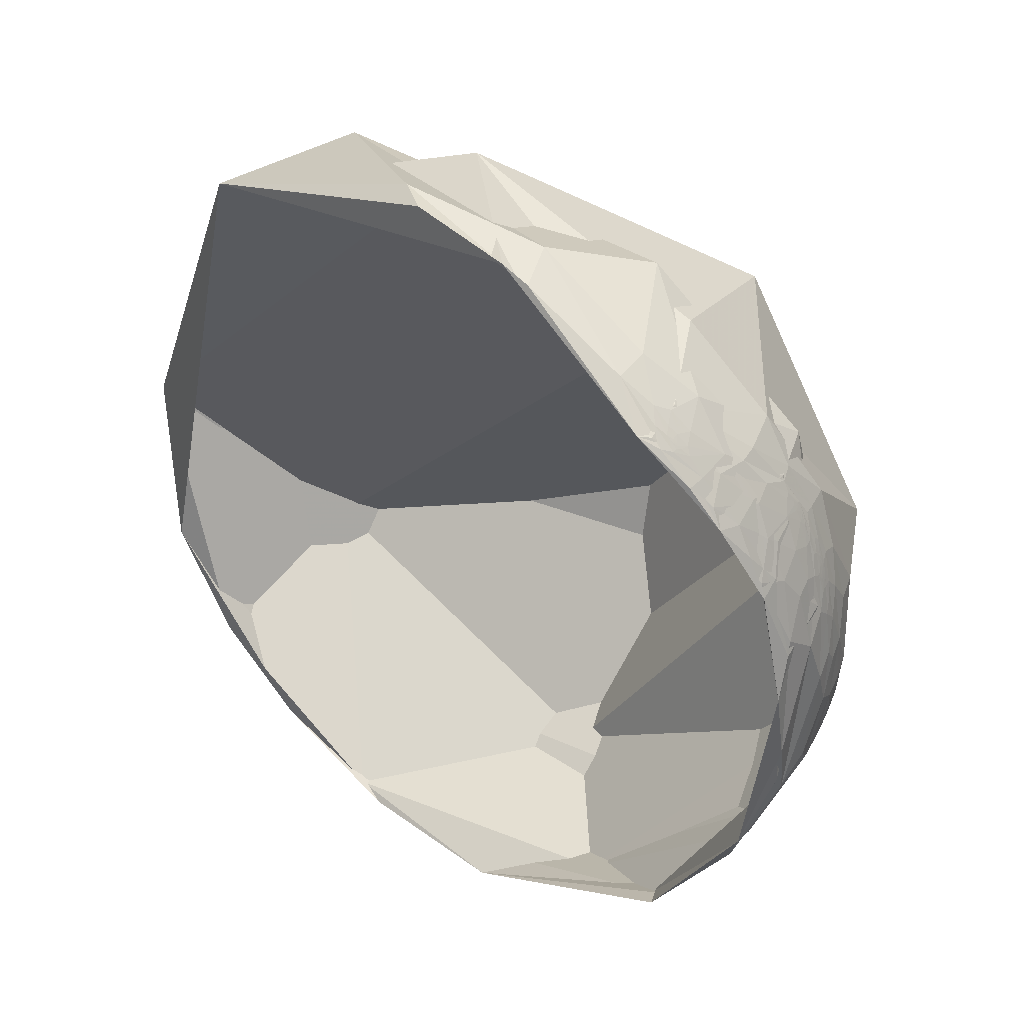
<metadata>
{"format":"obj","ext":"obj","renderer":"f3d","projection":"perspective","resolution":1024,"background":"white","views":[{"elev":48.0,"azim":-112.1,"up":"+Y"}]}
</metadata>
<code>
v -0.8772 0.04084 0.4783
v -0.7719 -0.4119 0.4842
v -0.7238 -0.6278 0.2861
v -0.8537 -0.1273 0.5049
v -0.776 0.2476 0.5801
v -0.6948 -0.4207 0.5833
v -0.4489 -0.8636 0.2296
v -0.8681 -0.3152 0.3834
v -0.8935 -0.2311 0.3849
v 0.09864 -0.9749 -0.1996
v -0.6091 -0.3213 0.7251
v -0.02114 -0.9218 0.387
v -0.4247 0.2067 0.8814
v 0.2341 -0.3958 0.888
v -0.01777 0.6223 0.7826
v -0.4588 0.6604 0.5945
v -0.5406 0.5768 0.6124
v -0.2863 0.8264 0.4849
v -0.7499 -0.6121 0.251
v -0.3066 -0.9517 -0.01501
v 0.7604 -0.6495 0.001744
v 0.2708 0.9373 0.2195
v 0.02701 -0.9831 -0.1809
v 0.8959 -0.1263 -0.4259
v 0.5458 -0.7309 -0.4099
v -0.6944 -0.6627 0.2804
v -0.878 -0.0607 0.4748
v 0.634 0.7224 -0.2761
v 0.3332 -0.8875 -0.3184
v -0.09407 -0.9925 -0.07797
v -0.2861 -0.9554 0.0738
v -0.3971 -0.874 0.2801
v -0.7333 -0.4179 0.5363
v 0.7262 -0.5035 -0.468
v 0.937 -0.06657 -0.3431
v 0.5057 0.04123 0.8617
v 0.1173 -0.9793 -0.1652
v -0.2694 -0.8365 0.4773
v -0.524 -0.1959 0.8289
v -0.8113 -0.09688 0.5765
v -0.7766 -0.1693 0.6068
v -0.6019 0.2073 0.7712
v -0.54 0.4626 0.7032
v -0.6516 0.2126 0.7281
v -0.672 0.01633 0.7404
v -0.6637 0.278 0.6944
v -0.5857 0.4764 0.6558
v -0.6139 0.3531 0.706
v -0.6988 0.1317 0.7031
v -0.7041 0.2261 0.6731
v -0.7336 0.1134 0.6701
v -0.741 -0.01027 0.6714
v -0.7325 -0.1618 0.6612
v -0.7253 -0.06614 0.6853
v -0.7709 0.03046 0.6362
v -0.7424 0.1564 0.6514
v -0.7153 0.2582 0.6494
v -0.7791 0.1257 0.6142
v -0.7239 0.2872 0.6273
v -0.6986 0.3151 0.6423
v -0.6366 0.3742 0.6744
v -0.6941 0.281 0.6627
v -0.684 0.3168 0.6572
v -0.6815 0.3436 0.6461
v -0.6723 0.3158 0.6696
v -0.631 0.4171 0.6541
v -0.6901 0.3185 0.6499
v -0.68 0.3345 0.6525
v -0.677 0.3358 0.6549
v -0.6685 0.345 0.6588
v -0.6534 0.3674 0.6618
v -0.6527 0.3803 0.6553
v -0.6596 0.3641 0.6575
v -0.6641 0.3585 0.6561
v -0.6685 0.3502 0.656
v -0.6626 0.3649 0.6541
v -0.6661 0.3575 0.6547
v -0.665 0.3617 0.6534
v -0.6687 0.3526 0.6546
v -0.6673 0.3567 0.6538
v -0.6666 0.3594 0.6531
v -0.672 0.3457 0.6549
v -0.6697 0.3525 0.6537
v -0.675 0.3428 0.6534
v -0.6706 0.3459 0.6562
v -0.6811 0.3371 0.6499
v -0.6734 0.3464 0.6531
v -0.6723 0.3483 0.6532
v -0.6727 0.3484 0.6527
v -0.6711 0.3514 0.6528
v -0.669 0.3556 0.6527
v -0.6756 0.3445 0.6518
v -0.6734 0.3481 0.6522
v -0.6793 0.3385 0.6511
v -0.6778 0.3411 0.6513
v -0.677 0.3429 0.6512
v -0.6741 0.3385 0.6565
v -0.671 0.3438 0.6569
v -0.6719 0.3435 0.6561
v -0.6697 0.3463 0.657
v -0.6775 0.3423 0.651
v -0.6771 0.3427 0.6512
v -0.6773 0.3424 0.6512
v -0.6774 0.3422 0.6511
v -0.674 0.346 0.6527
v -0.6729 0.3464 0.6536
v -0.6716 0.3489 0.6536
v -0.6908 -0.1449 0.7084
v -0.6905 -0.1461 0.7084
v -0.6903 -0.1453 0.7088
v -0.6914 -0.1445 0.7079
v -0.6909 -0.1437 0.7085
v -0.6907 -0.1425 0.7089
v -0.6894 -0.1446 0.7098
v -0.6897 -0.1496 0.7085
v -0.6915 -0.141 0.7085
v -0.6928 -0.152 0.7049
v -0.6929 -0.1354 0.7083
v -0.691 -0.1391 0.7093
v -0.6908 -0.1413 0.7091
v -0.6848 -0.1645 0.7099
v -0.6864 -0.1443 0.7127
v -0.6912 -0.1401 0.709
v -0.6915 -0.1396 0.7088
v -0.691 -0.141 0.7089
v -0.6911 -0.1402 0.709
v -0.6911 -0.1405 0.709
v -0.6911 -0.14 0.709
v -0.6911 -0.1403 0.709
v -0.6911 -0.1403 0.709
v -0.6913 -0.1403 0.7088
v -0.6914 -0.1402 0.7088
v -0.6914 -0.14 0.7088
v -0.6912 -0.1408 0.7088
v -0.6911 -0.1414 0.7088
v -0.691 -0.1414 0.7088
v -0.6911 -0.1413 0.7088
v -0.6911 -0.1401 0.7091
v -0.6911 -0.1398 0.7091
v -0.69 -0.1318 0.7118
v -0.687 -0.179 0.7043
v -0.7021 -0.165 0.6927
v -0.6994 -0.1302 0.7028
v -0.6933 -0.108 0.7126
v -0.686 -0.202 0.699
v -0.6869 -0.1217 0.7165
v -0.6783 -0.1704 0.7148
v -0.6931 -0.05542 0.7187
v -0.6833 -0.08801 0.7249
v -0.6712 -0.2116 0.7104
v -0.7097 -0.09696 0.6978
v -0.682 -0.1391 0.718
v -0.6656 -0.1933 0.7208
v -0.6847 -0.2515 0.684
v -0.6745 -0.1324 0.7263
v -0.708 -0.008433 0.7061
v 0.3973 -0.9088 -0.1278
v 0.3996 -0.9076 -0.1286
v 0.3964 -0.909 -0.1285
v 0.3976 -0.9085 -0.1288
v 0.3971 -0.9087 -0.1284
v 0.3982 -0.9082 -0.1288
v 0.3986 -0.908 -0.1287
v 0.3994 -0.9076 -0.1297
v 0.4037 -0.9054 -0.1312
v 0.397 -0.9087 -0.1286
v 0.3963 -0.9089 -0.13
v 0.3968 -0.9087 -0.1295
v 0.3975 -0.9083 -0.1304
v 0.3978 -0.9082 -0.13
v 0.399 -0.9072 -0.1335
v 0.3983 -0.9078 -0.1313
v 0.3991 -0.9073 -0.1321
v 0.4001 -0.907 -0.1317
v 0.3931 -0.9101 -0.1314
v 0.3914 -0.9117 -0.1251
v 0.3992 -0.9082 -0.1255
v 0.4035 -0.9051 -0.1341
v 0.4099 -0.9018 -0.1368
v 0.42 -0.8964 -0.1417
v 0.4134 -0.8991 -0.1443
v 0.4045 -0.9041 -0.1376
v 0.3819 -0.9151 -0.129
v 0.4142 -0.9006 -0.1316
v 0.3885 -0.915 -0.1087
v 0.3784 -0.9179 -0.1196
v 0.3969 -0.9072 -0.1393
v 0.3797 -0.914 -0.1429
v 0.4353 -0.8919 -0.1224
v 0.4421 -0.8837 -0.1538
v 0.3891 -0.9069 -0.1616
v 0.3516 -0.929 -0.1152
v 0.3517 -0.9233 -0.1543
v 0.3136 -0.9487 -0.03955
v 0.4198 -0.9037 -0.08448
v 0.5099 -0.8504 -0.1299
v 0.5174 -0.831 -0.2042
v 0.4175 -0.8882 -0.1919
v 0.4065 -0.9002 -0.156
v 0.09745 -0.9951 0.01854
v 0.1537 -0.9826 -0.104
v 0.2644 -0.9588 -0.104
v 0.4446 -0.8957 -0.01135
v 0.5747 -0.8152 -0.07217
v 0.7017 -0.6759 -0.2251
v 0.5021 -0.8142 -0.2914
v -0.1006 -0.9736 0.2051
v -0.0247 -0.9991 -0.03467
v -0.142 -0.9847 0.1015
v 0.1474 -0.7934 0.5906
v 0.1984 -0.9635 0.1799
v 0.3062 -0.9307 -0.2001
v 0.9762 -0.2168 -0.008038
v 0.6105 -0.7797 0.1393
v -0.7967 0.3184 0.5138
v -0.7353 0.3792 0.5618
v -0.7293 0.443 0.5213
v -0.6768 0.4626 0.5727
v -0.6812 0.5366 0.498
v -0.6317 0.5268 0.5687
v -0.6304 0.5968 0.4964
v -0.6029 0.5472 0.5807
v -0.591 0.604 0.5347
v -0.5962 0.6858 0.4174
v -0.4774 0.8009 0.3615
v -0.5641 0.6665 0.4875
v -0.5351 0.6632 0.5234
v -0.8604 0.2128 0.4631
v -0.7475 0.4839 0.455
v -0.6529 0.6573 0.3766
v -0.5399 0.7932 0.2816
v -0.6878 0.6196 0.3782
v -0.1343 0.984 0.1174
v -0.7671 0.4528 0.4544
v -0.8138 0.2925 0.5021
v 0.08836 0.996 0.01476
v -0.5371 0.8056 0.2499
v -0.7175 0.5409 0.4388
v -0.7333 0.4647 0.4963
v -0.1987 0.9688 0.1478
v -0.7232 0.3099 0.6172
v 0.1763 0.9841 0.0234
v 0.6585 0.7499 0.0636
v -0.7039 0.3874 0.5954
v -0.5902 0.5512 0.5898
v -0.5734 0.5721 0.5864
v -0.6577 0.4408 0.6109
v -0.5977 0.5193 0.6108
v -0.5947 0.5139 0.6182
v -0.6026 0.483 0.6353
v -0.6283 0.4543 0.6315
v -0.615 0.4847 0.622
v -0.6595 0.4079 0.6313
v -0.645 0.4411 0.624
v -0.6095 0.4968 0.6178
v -0.6259 0.4899 0.6068
v -0.6266 0.4746 0.6182
v -0.6166 0.4903 0.6159
v -0.6822 0.3594 0.6368
v -0.6909 0.3728 0.6194
v -0.6542 0.4034 0.6398
v -0.6338 0.431 0.6423
v -0.6684 0.3703 0.6451
v -0.6543 0.3879 0.6492
v -0.6653 0.3682 0.6494
v -0.6626 0.3713 0.6504
v -0.6583 0.3742 0.6532
v -0.6594 0.3685 0.6553
v -0.6624 0.3691 0.652
v -0.6653 0.3625 0.6526
v -0.6657 0.3631 0.652
v -0.6671 0.3594 0.6526
v -0.6681 0.3588 0.6518
v -0.6679 0.3567 0.6532
v -0.6697 0.3579 0.6507
v -0.6728 0.356 0.6486
v -0.6741 0.3499 0.6505
v -0.6711 0.3525 0.6522
v -0.6775 0.3454 0.6494
v -0.6703 0.355 0.6517
v -0.6699 0.3547 0.6523
v -0.6721 0.3503 0.6523
v -0.6723 0.3512 0.6516
v -0.6784 0.3414 0.6506
v -0.6645 0.3683 0.6503
v -0.665 0.3674 0.6502
v -0.6653 0.3659 0.6508
v -0.6641 0.3685 0.6505
v -0.6768 0.344 0.6508
v -0.6771 0.3429 0.6511
v -0.6772 0.3428 0.651
v -0.6773 0.3426 0.6511
v -0.6017 0.5108 0.6141
v -0.6019 0.5109 0.6137
v -0.6015 0.5111 0.614
v -0.6021 0.5104 0.614
v -0.6014 0.5107 0.6144
v -0.6008 0.5108 0.6148
v -0.601 0.5104 0.6151
v -0.6024 0.5115 0.6128
v -0.6008 0.5106 0.6151
v -0.6051 0.5102 0.6111
v -0.6011 0.5121 0.6135
v -0.6007 0.5108 0.615
v -0.6031 0.5091 0.614
v -0.6016 0.5094 0.6153
v -0.6007 0.5107 0.6151
v -0.6007 0.5111 0.6148
v -0.6032 0.5141 0.6098
v -0.6008 0.5104 0.6152
v -0.6007 0.5106 0.6151
v -0.6007 0.5106 0.6151
v -0.6007 0.5107 0.6151
v -0.6007 0.5106 0.6152
v -0.6007 0.5106 0.6151
v -0.6007 0.5107 0.6151
v -0.6007 0.5107 0.6151
v -0.6007 0.5106 0.6152
v -0.6007 0.5106 0.6152
v -0.6007 0.5106 0.6152
v -0.6008 0.5105 0.6152
v -0.6007 0.5106 0.6152
v -0.6008 0.5106 0.6151
v -0.6007 0.5108 0.615
v -0.6007 0.5108 0.615
v -0.6005 0.5116 0.6145
v -0.6065 0.5135 0.607
v -0.605 0.5065 0.6143
v -0.6007 0.5149 0.6116
v -0.6001 0.5137 0.6132
v -0.6038 0.5064 0.6156
v -0.6027 0.5195 0.6057
v -0.6062 0.517 0.6044
v -0.601 0.5098 0.6156
v -0.6121 0.5127 0.6021
v -0.6105 0.504 0.611
v -0.5996 0.5188 0.6094
v -0.6019 0.5276 0.5994
v -0.6092 0.5004 0.6152
v -0.6084 0.5251 0.5951
v -0.5992 0.5281 0.6017
v -0.5541 0.7636 0.3316
v -0.5527 0.7643 0.3323
v -0.5541 0.7639 0.3308
v -0.5536 0.7642 0.331
v -0.5527 0.7647 0.3313
v -0.5528 0.7648 0.3308
v -0.5532 0.7643 0.3313
v -0.5537 0.7641 0.3308
v -0.5541 0.7639 0.3309
v -0.5534 0.7646 0.3304
v -0.5546 0.7635 0.3309
v -0.5541 0.764 0.3306
v -0.5531 0.7652 0.3294
v -0.5527 0.7653 0.3299
v -0.5511 0.7669 0.329
v -0.552 0.7659 0.3295
v -0.5535 0.7646 0.3301
v -0.5563 0.7621 0.3313
v -0.5519 0.7654 0.331
v -0.5512 0.7664 0.33
v -0.5502 0.7683 0.3271
v -0.5495 0.767 0.3312
v -0.5479 0.7687 0.3299
v -0.5486 0.7686 0.329
v -0.5423 0.7729 0.3295
v -0.555 0.7606 0.3368
v -0.5495 0.7647 0.3364
v -0.5538 0.7514 0.3587
v -0.5601 0.7548 0.3413
v -0.5357 0.782 0.3184
v -0.5594 0.7607 0.3291
v -0.5332 0.7735 0.3427
v -0.5176 0.7899 0.3288
v -0.5655 0.7599 0.3206
v -0.5177 0.802 0.2979
v -0.5715 0.7392 0.3562
v -0.5267 0.7621 0.3766
v -0.4883 0.8002 0.3481
v -0.4805 0.8196 0.3121
v -0.5601 0.6996 0.4437
v -0.5647 0.5797 0.5875
v -0.627 0.6094 0.4854
v -0.6068 0.7027 0.3715
v -0.4574 0.7804 0.4262
v -0.1392 0.8707 0.4717
v -0.3745 0.8653 0.3332
v -0.4216 0.8684 0.261
v -0.6399 0.5173 0.5683
v -0.6735 0.6016 0.4295
v -0.6779 0.514 0.5255
v -0.4569 0.5751 0.6786
v -0.626 0.7053 0.3327
v -0.5608 0.7745 0.2928
v -0.1025 0.9691 0.2244
f 1 5 4
f 7 6 11
f 7 3 2
f 20 19 3
f 12 13 14
f 13 12 11
f 14 15 21
f 16 18 15
f 19 9 8
f 8 3 19
f 12 14 21
f 26 32 33
f 21 15 22
f 20 10 23
f 24 21 22
f 26 27 9
f 28 24 22
f 29 10 25
f 34 25 24
f 37 208 30
f 32 26 31
f 42 11 45
f 2 4 40
f 40 41 2
f 42 43 13
f 16 43 17
f 55 41 40
f 53 41 52
f 48 44 46
f 47 17 43
f 46 44 49
f 50 49 51
f 52 51 49
f 44 45 49
f 49 156 52
f 155 45 11
f 6 41 53
f 57 56 58
f 51 52 55
f 56 57 50
f 62 57 63
f 40 58 55
f 60 57 59
f 50 65 46
f 47 43 48
f 46 65 61
f 50 62 65
f 57 60 67
f 71 61 65
f 66 61 71
f 64 67 60
f 65 63 70
f 63 97 70
f 89 90 88
f 71 70 73
f 268 72 73
f 78 77 80
f 75 82 79
f 83 91 274
f 69 68 84
f 86 67 64
f 99 97 82
f 87 88 106
f 84 106 82
f 83 82 107
f 105 93 89
f 94 95 68
f 68 95 92
f 108 112 110
f 75 70 100
f 85 75 100
f 101 291 104
f 95 104 103
f 104 95 101
f 292 104 291
f 116 111 118
f 111 112 108
f 111 109 115
f 115 109 110
f 116 112 111
f 116 113 112
f 150 145 141
f 115 117 111
f 114 120 119
f 119 140 114
f 115 121 117
f 114 122 121
f 140 119 118
f 125 131 123
f 123 131 124
f 130 127 129
f 120 113 125
f 131 133 124
f 134 135 116
f 134 125 136
f 134 137 135
f 136 137 134
f 135 136 113
f 127 138 120
f 120 138 119
f 128 139 138
f 128 130 126
f 119 139 128
f 139 119 138
f 117 142 143
f 121 122 147
f 149 146 144
f 150 121 147
f 53 54 151
f 152 146 149
f 142 151 143
f 153 147 152
f 151 148 144
f 150 154 145
f 142 145 154
f 155 152 149
f 150 153 11
f 45 149 148
f 156 151 54
f 123 124 119
f 163 158 157
f 11 6 154
f 182 181 179
f 164 162 160
f 161 166 160
f 166 159 160
f 161 159 166
f 170 160 159
f 176 159 157
f 169 172 170
f 167 175 171
f 177 157 158
f 176 157 177
f 178 174 171
f 187 182 171
f 203 214 211
f 185 176 177
f 182 187 181
f 199 181 187
f 190 184 180
f 188 183 192
f 191 188 193
f 192 183 186
f 192 185 194
f 185 192 186
f 194 185 195
f 195 185 189
f 195 189 196
f 198 191 193
f 197 190 198
f 198 199 191
f 202 192 194
f 200 202 194
f 194 211 200
f 193 192 202
f 198 193 212
f 204 214 203
f 196 205 204
f 203 195 196
f 198 206 197
f 205 213 214
f 200 211 207
f 209 207 32
f 38 210 39
f 207 211 38
f 211 214 210
f 200 208 201
f 29 212 37
f 29 206 212
f 213 205 35
f 205 206 34
f 210 214 36
f 230 231 224
f 31 209 32
f 31 208 209
f 35 243 213
f 36 213 243
f 5 1 215
f 218 217 219
f 219 221 220
f 219 230 221
f 222 221 223
f 227 225 16
f 227 16 17
f 228 215 1
f 215 228 229
f 229 217 215
f 229 219 217
f 232 238 390
f 225 224 231
f 228 1 9
f 232 230 229
f 225 231 233
f 233 28 22
f 231 230 237
f 228 9 27
f 233 231 237
f 236 233 240
f 241 235 27
f 216 244 5
f 223 226 246
f 220 256 218
f 248 222 245
f 227 246 226
f 218 256 247
f 256 258 257
f 246 17 47
f 254 252 251
f 252 254 257
f 252 248 249
f 257 255 252
f 248 252 255
f 222 248 341
f 267 268 76
f 247 257 254
f 253 260 254
f 260 253 259
f 259 59 260
f 260 59 5
f 59 259 60
f 251 261 253
f 250 246 47
f 250 66 262
f 261 259 253
f 66 264 262
f 72 66 71
f 264 66 72
f 265 264 266
f 267 72 268
f 267 264 72
f 264 269 266
f 287 271 273
f 269 264 267
f 78 270 269
f 272 270 81
f 265 287 275
f 28 236 242
f 282 283 278
f 89 282 90
f 283 280 278
f 281 91 90
f 90 278 281
f 92 277 283
f 283 93 92
f 86 279 284
f 279 289 284
f 96 289 92
f 286 285 287
f 295 297 293
f 291 101 289
f 103 290 102
f 290 291 289
f 282 93 283
f 306 296 299
f 300 294 296
f 295 294 300
f 296 297 299
f 297 298 299
f 311 310 320
f 296 302 300
f 307 308 326
f 303 326 308
f 302 309 300
f 309 329 303
f 306 307 326
f 311 318 298
f 315 317 316
f 304 317 311
f 321 310 299
f 311 314 318
f 328 305 306
f 320 318 319
f 323 321 322
f 298 323 301
f 308 324 304
f 325 324 308
f 312 316 313
f 325 308 307
f 339 258 256
f 332 329 309
f 335 327 302
f 336 302 328
f 337 334 330
f 328 339 336
f 339 328 331
f 340 332 333
f 333 335 340
f 341 337 338
f 222 338 340
f 334 337 248
f 258 339 255
f 340 335 220
f 354 356 362
f 313 307 310
f 255 257 258
f 342 343 348
f 352 342 344
f 342 350 344
f 348 345 342
f 348 343 346
f 349 344 350
f 353 344 351
f 355 361 357
f 351 355 358
f 365 356 361
f 342 352 367
f 365 362 356
f 371 376 375
f 366 365 364
f 367 343 342
f 368 343 367
f 366 371 362
f 363 368 366
f 363 343 368
f 366 373 374
f 381 382 392
f 377 372 375
f 377 370 372
f 377 381 369
f 378 369 381
f 373 369 378
f 379 374 373
f 371 366 374
f 382 381 383
f 384 377 375
f 386 387 385
f 347 345 348
f 379 378 385
f 387 388 380
f 376 388 394
f 389 382 383
f 39 392 241
f 241 382 389
f 390 384 393
f 393 394 237
f 394 388 237
f 240 237 388
f 242 395 243
f 240 388 395
f 243 395 386
f 395 387 386
f 241 389 391
f 6 7 2
f 8 9 1
f 12 10 7
f 14 13 15
f 16 15 13
f 20 7 10
f 15 18 22
f 24 25 21
f 10 21 25
f 20 26 19
f 19 26 9
f 10 29 23
f 30 20 23
f 31 26 20
f 28 34 24
f 34 29 25
f 31 20 30
f 34 28 35
f 35 28 243
f 23 29 37
f 208 31 30
f 33 32 38
f 33 38 39
f 6 2 41
f 11 42 13
f 16 13 43
f 48 43 42
f 42 44 48
f 50 46 49
f 49 45 156
f 56 50 51
f 55 52 41
f 56 51 55
f 55 58 56
f 40 4 58
f 58 4 5
f 5 59 58
f 50 57 62
f 48 61 47
f 48 46 61
f 63 57 67
f 63 67 68
f 68 69 63
f 72 71 73
f 70 74 73
f 75 74 70
f 268 73 74
f 76 268 74
f 75 77 74
f 76 74 77
f 77 78 76
f 75 79 77
f 80 77 79
f 81 78 80
f 274 81 80
f 79 82 83
f 79 83 80
f 83 274 80
f 63 69 97
f 82 97 69
f 82 69 84
f 82 75 85
f 86 68 67
f 279 86 64
f 106 84 87
f 107 82 106
f 83 90 91
f 83 107 90
f 90 107 88
f 105 87 84
f 105 92 93
f 105 84 92
f 87 105 89
f 84 68 92
f 86 94 68
f 92 95 96
f 97 99 98
f 98 70 97
f 100 70 98
f 98 99 85
f 100 98 85
f 94 284 95
f 103 96 95
f 284 101 95
f 103 102 96
f 103 104 292
f 4 2 3
f 107 106 88
f 111 108 109
f 112 113 110
f 110 113 114
f 114 115 110
f 116 135 113
f 117 118 111
f 124 118 119
f 113 120 114
f 115 114 121
f 114 140 122
f 125 123 127
f 128 126 123
f 126 129 123
f 123 129 127
f 125 127 120
f 133 131 132
f 124 133 132
f 124 134 116
f 113 136 125
f 125 134 131
f 132 131 134
f 134 124 132
f 137 136 135
f 127 128 138
f 130 128 127
f 117 121 141
f 117 141 142
f 122 140 146
f 146 140 144
f 118 117 143
f 144 118 143
f 144 140 118
f 152 122 146
f 147 122 152
f 141 145 142
f 143 151 144
f 147 153 150
f 152 155 153
f 155 11 153
f 45 155 149
f 156 45 148
f 156 148 151
f 154 53 142
f 154 150 11
f 126 130 129
f 52 156 54
f 154 6 53
f 157 161 160
f 159 161 157
f 157 160 162
f 158 163 164
f 170 164 160
f 167 168 159
f 159 176 167
f 167 170 168
f 159 168 170
f 167 169 170
f 171 172 167
f 167 172 169
f 171 173 172
f 171 174 173
f 173 174 172
f 174 170 172
f 174 164 170
f 167 176 175
f 165 177 158
f 165 158 164
f 178 165 174
f 165 178 179
f 181 180 179
f 184 179 180
f 179 184 165
f 165 184 177
f 177 184 185
f 183 175 176
f 176 186 183
f 186 176 185
f 183 187 175
f 187 188 199
f 181 199 190
f 190 180 181
f 184 190 189
f 189 185 184
f 188 187 183
f 193 188 192
f 196 189 190
f 197 196 190
f 198 190 199
f 188 191 199
f 200 201 202
f 202 201 212
f 212 193 202
f 203 194 195
f 204 203 196
f 197 206 205
f 196 197 205
f 209 200 207
f 209 208 200
f 32 207 38
f 38 211 210
f 208 37 201
f 212 201 37
f 29 34 206
f 35 205 34
f 39 210 36
f 36 214 213
f 163 162 164
f 164 174 165
f 216 215 217
f 218 216 217
f 218 219 220
f 222 220 221
f 221 224 223
f 225 226 224
f 224 226 223
f 226 225 227
f 225 18 16
f 229 230 219
f 22 18 225
f 229 228 234
f 22 225 233
f 234 232 229
f 234 228 235
f 230 232 237
f 238 232 234
f 235 228 27
f 239 234 235
f 233 236 28
f 242 236 240
f 240 233 237
f 239 238 234
f 33 241 27
f 235 241 239
f 232 393 237
f 390 238 239
f 33 39 241
f 216 218 244
f 223 245 222
f 246 227 17
f 218 247 244
f 246 249 245
f 249 246 250
f 249 250 251
f 251 252 249
f 253 254 251
f 260 247 254
f 247 260 244
f 244 260 5
f 61 66 47
f 250 47 66
f 262 251 250
f 251 262 261
f 263 64 259
f 60 259 64
f 259 261 263
f 276 64 263
f 264 263 261
f 261 262 264
f 263 264 265
f 269 287 266
f 269 76 78
f 269 271 287
f 269 270 271
f 272 271 270
f 81 270 78
f 274 272 81
f 271 272 273
f 91 273 272
f 274 91 272
f 263 265 276
f 275 277 276
f 283 277 275
f 279 64 276
f 279 276 277
f 283 275 280
f 90 282 278
f 273 280 275
f 273 281 280
f 273 91 281
f 89 93 282
f 94 86 284
f 279 277 289
f 277 92 289
f 265 285 286
f 265 286 287
f 285 265 266
f 288 285 266
f 266 287 288
f 288 287 285
f 290 289 96
f 289 101 284
f 290 96 102
f 290 292 291
f 290 103 292
f 280 281 278
f 297 296 293
f 296 294 293
f 297 295 298
f 295 303 298
f 303 295 300
f 299 298 301
f 305 296 306
f 310 307 306
f 308 304 298
f 298 303 308
f 300 309 303
f 303 329 326
f 296 305 302
f 310 311 312
f 313 310 312
f 312 311 315
f 311 317 315
f 318 314 319
f 320 319 314
f 310 321 318
f 298 318 323
f 321 323 318
f 322 321 301
f 322 301 323
f 304 324 313
f 307 313 325
f 316 304 313
f 304 316 317
f 312 315 316
f 313 324 325
f 302 327 309
f 305 328 302
f 329 330 326
f 330 334 326
f 334 306 326
f 327 333 309
f 334 331 306
f 337 330 329
f 332 337 329
f 309 333 332
f 336 335 302
f 337 332 338
f 327 335 333
f 340 338 332
f 334 339 331
f 341 338 222
f 248 337 341
f 255 334 248
f 255 339 334
f 335 336 256
f 256 220 335
f 310 318 320
f 342 349 350
f 342 345 349
f 345 347 349
f 351 349 347
f 349 351 344
f 352 344 353
f 352 353 351
f 354 352 358
f 354 358 355
f 356 354 357
f 354 355 357
f 352 351 358
f 356 357 361
f 361 355 351
f 361 351 347
f 354 359 352
f 360 346 343
f 346 360 347
f 367 352 359
f 361 347 360
f 360 363 361
f 363 364 361
f 366 364 363
f 363 360 343
f 367 369 368
f 367 359 370
f 359 372 370
f 370 369 367
f 372 359 362
f 362 365 366
f 368 373 366
f 373 368 369
f 371 372 362
f 377 369 370
f 379 373 378
f 380 374 379
f 376 371 380
f 380 371 374
f 383 381 384
f 377 384 381
f 394 384 375
f 375 376 394
f 385 378 381
f 387 379 385
f 379 387 380
f 388 376 380
f 391 389 383
f 391 383 390
f 241 392 382
f 390 383 384
f 394 393 384
f 242 240 395
f 395 388 387
f 39 36 392
f 36 243 386
f 386 392 36
f 390 239 391
f 4 8 1
f 11 12 7
f 3 7 20
f 21 10 12
f 33 27 26
f 30 23 37
f 45 44 42
f 52 54 53
f 58 59 57
f 63 65 62
f 65 70 71
f 88 87 89
f 82 85 99
f 110 109 108
f 118 124 116
f 141 121 150
f 144 148 149
f 151 142 53
f 119 128 123
f 157 162 163
f 179 178 182
f 171 182 178
f 171 175 187
f 211 194 203
f 212 206 198
f 214 204 205
f 224 221 230
f 390 393 232
f 5 215 216
f 246 245 223
f 245 249 248
f 257 247 256
f 76 269 267
f 273 275 287
f 275 276 265
f 242 243 28
f 293 294 295
f 299 310 306
f 320 314 311
f 298 304 311
f 299 301 321
f 306 331 328
f 256 336 339
f 220 222 340
f 362 359 354
f 361 364 365
f 375 372 371
f 392 385 381
f 385 392 386
f 348 346 347
f 391 239 241
f 3 8 4

</code>
